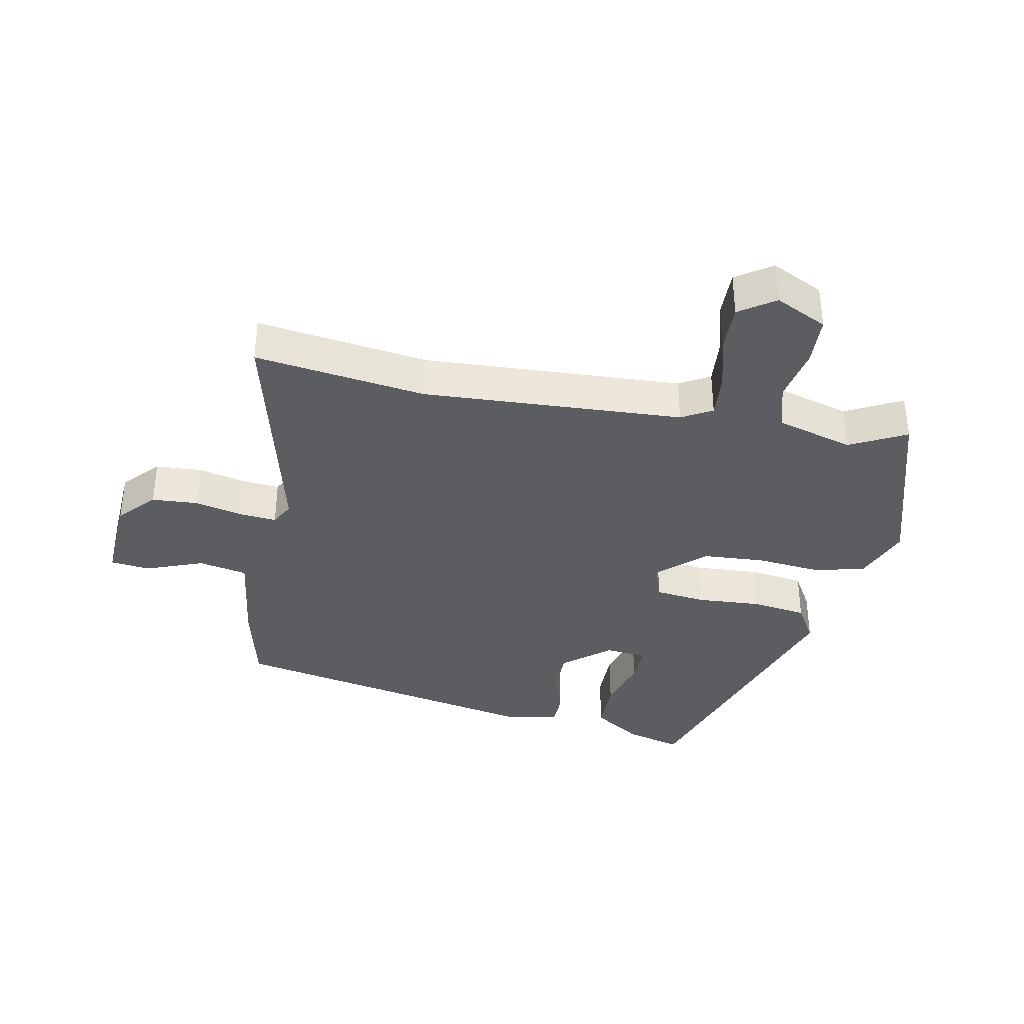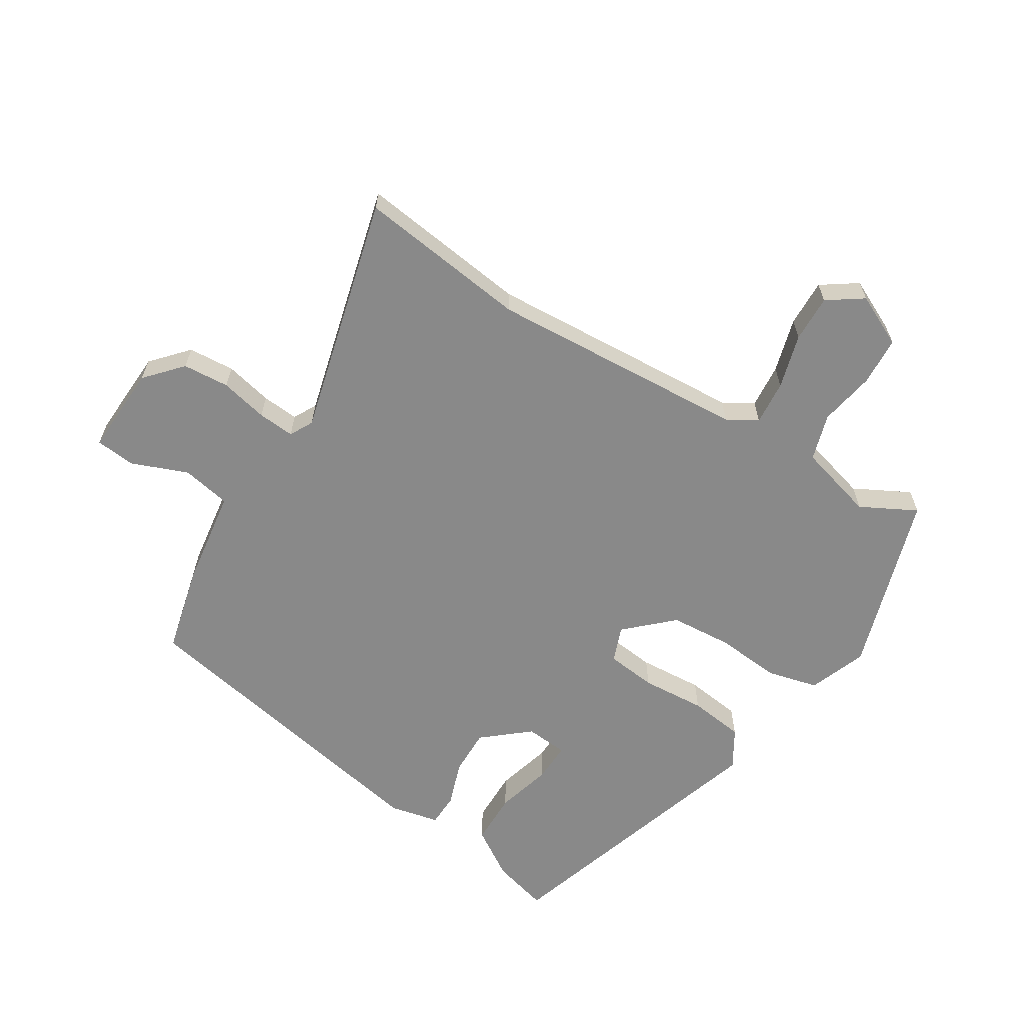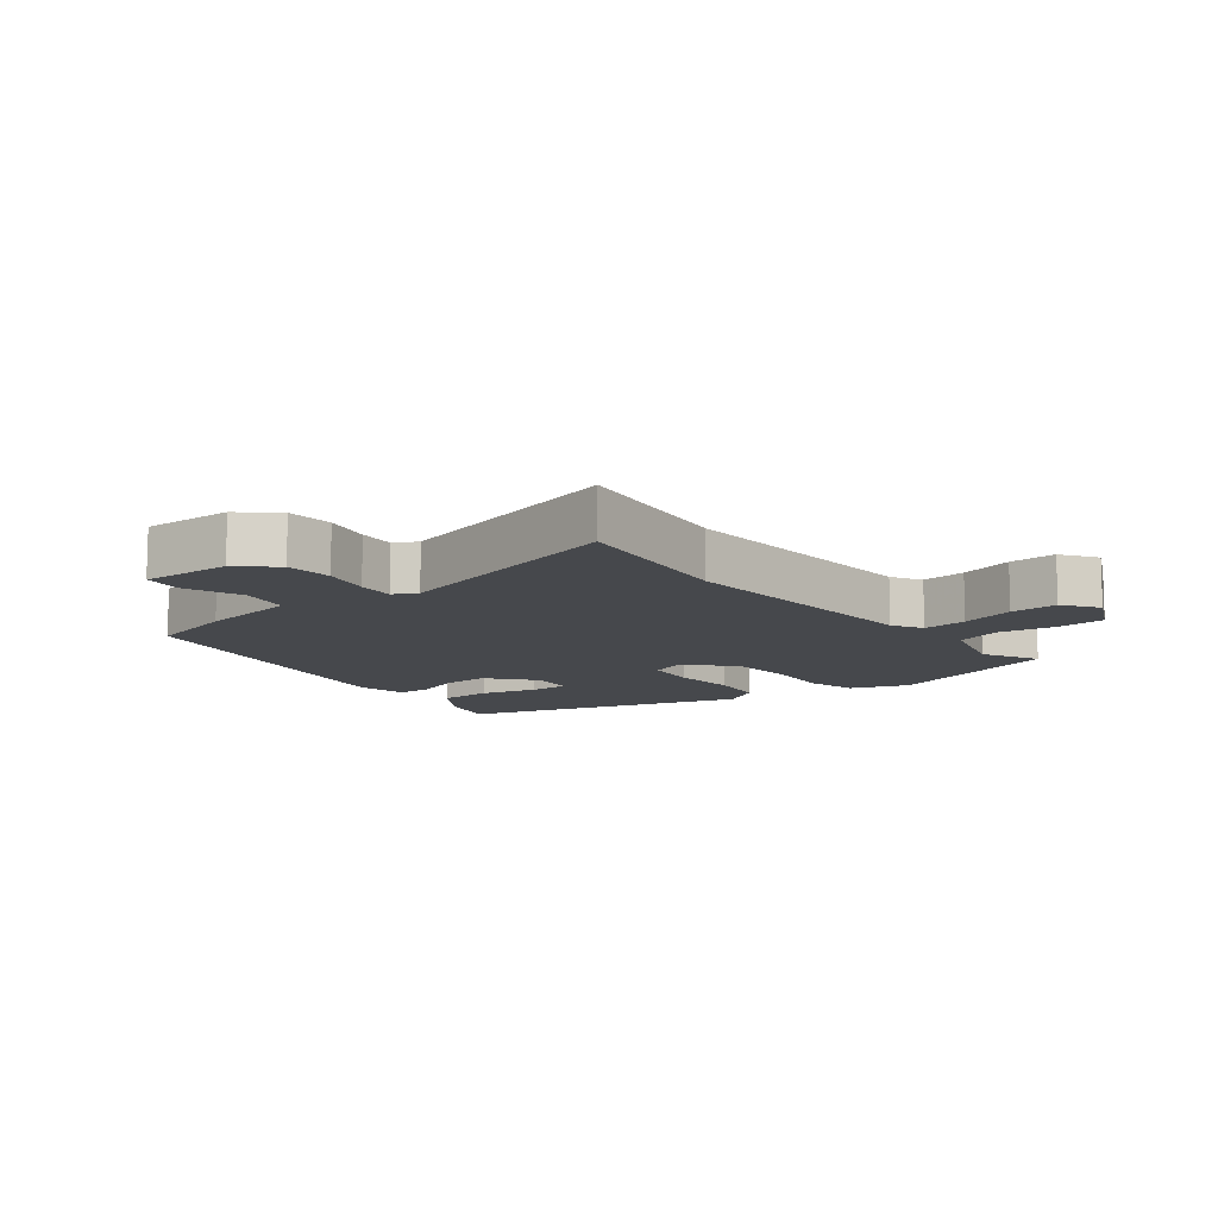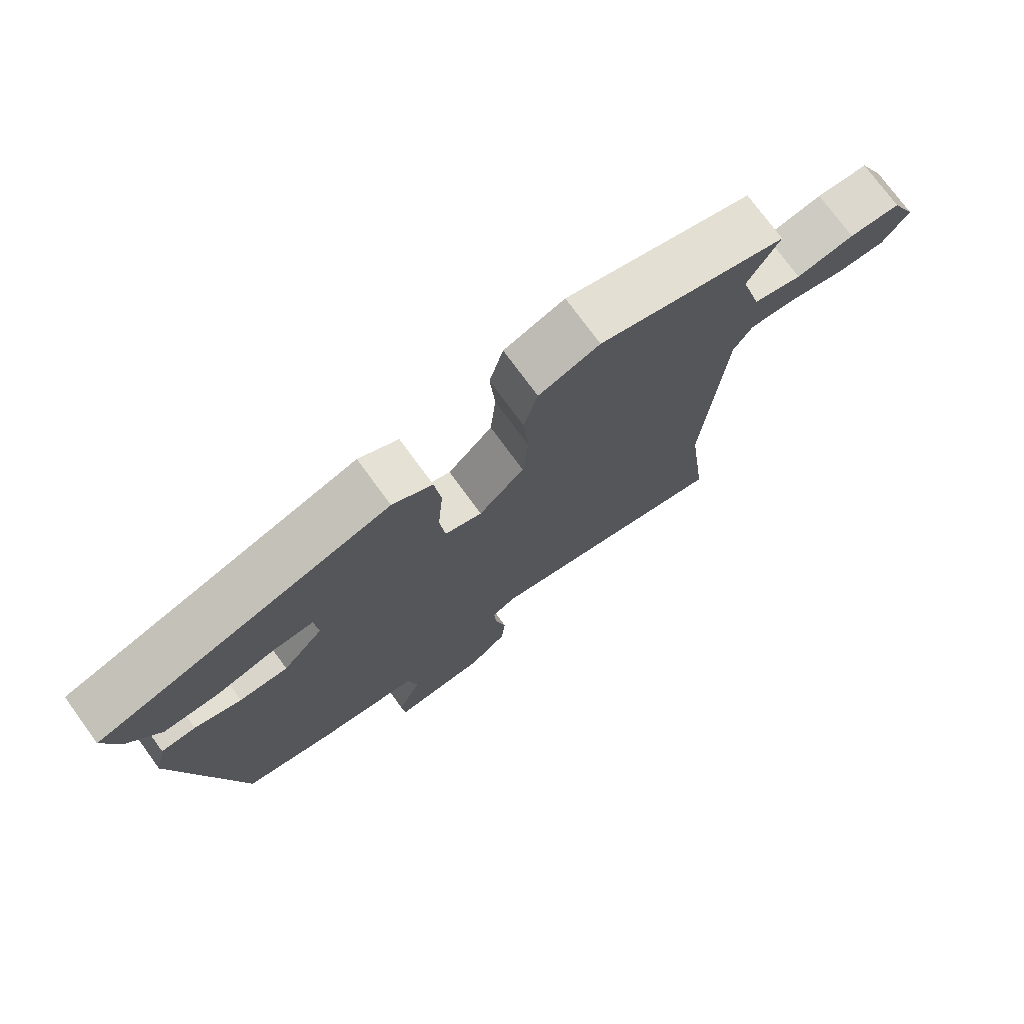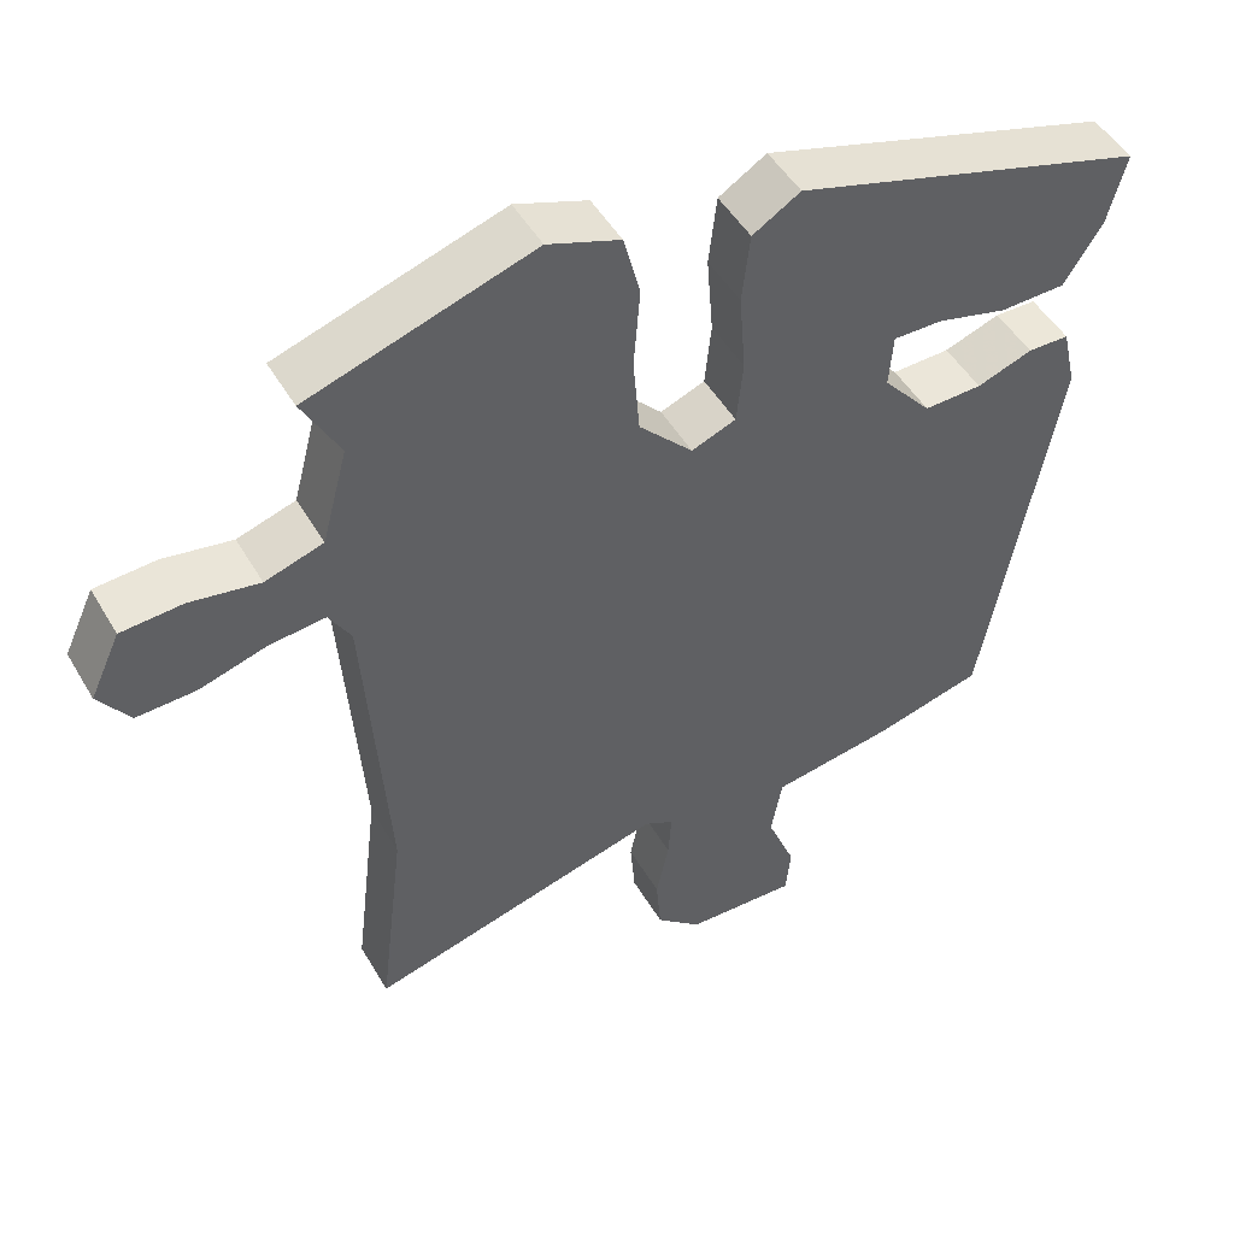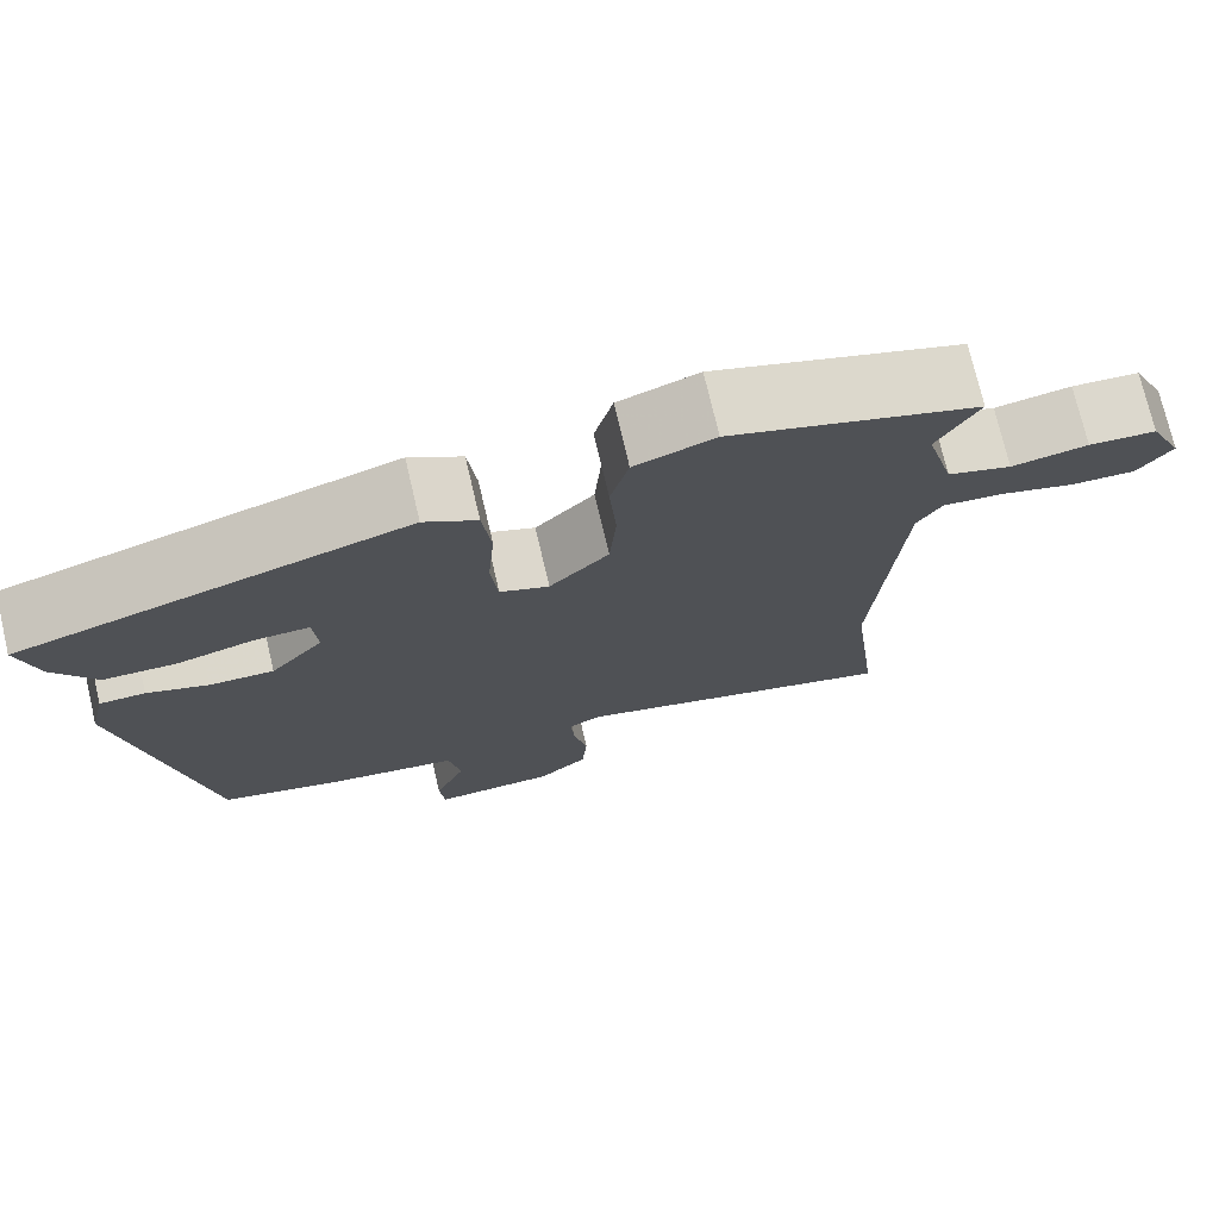
<metadata>
{"format":"obj","ext":"obj","renderer":"f3d","projection":"perspective","resolution":1024,"background":"white","views":[{"elev":-36.4,"azim":-102.2,"up":"+Y"},{"elev":-63.2,"azim":-122.5,"up":"+Y"},{"elev":-11.2,"azim":-142.3,"up":"+Y"},{"elev":75.4,"azim":143.8,"up":"+Z"},{"elev":48.7,"azim":-29.2,"up":"+Z"},{"elev":74.1,"azim":166.8,"up":"+Z"}]}
</metadata>
<code>
v 0.361 0.07 -0.483
v 0.224 0.07 -0.518
v 0.07 0.07 -0.542
v 0.056 0.07 -0.619
v 0.092 0.07 -0.708
v 0.086 0.07 -0.77
v -0.055 0.07 -0.765
v -0.112 0.07 -0.715
v -0.118 0.07 -0.642
v -0.102 0.07 -0.567
v -0.098 0.07 -0.509
v -0.135 0.07 -0.49
v -0.511 0.07 -0.591
v -0.479 0.07 -0.322
v -0.508 0.07 0.085
v -0.536 0.07 0.132
v -0.606 0.07 0.125
v -0.691 0.07 0.1
v -0.765 0.07 0.097
v -0.804 0.07 0.152
v -0.766 0.07 0.234
v -0.689 0.07 0.239
v -0.602 0.07 0.224
v -0.529 0.07 0.247
v -0.497 0.07 0.368
v -0.544 0.07 0.455
v -0.262 0.07 0.546
v -0.171 0.07 0.513
v -0.15 0.07 0.433
v -0.158 0.07 0.331
v -0.15 0.07 0.233
v -0.082 0.07 0.162
v -0.026 0.07 0.184
v -0.018 0.07 0.263
v -0.026 0.07 0.364
v -0.016 0.07 0.451
v 0.044 0.07 0.488
v 0.487 0.07 0.354
v 0.464 0.07 0.265
v 0.416 0.07 0.189
v 0.333 0.07 0.187
v 0.245 0.07 0.21
v 0.183 0.07 0.211
v 0.178 0.07 0.144
v 0.239 0.07 0.073
v 0.312 0.07 0.075
v 0.382 0.07 0.1
v 0.434 0.07 0.099
v 0.452 0.07 0.021
v 0.361 0 -0.483
v 0.224 0 -0.518
v 0.07 0 -0.542
v 0.056 0 -0.619
v 0.092 0 -0.708
v 0.086 0 -0.77
v -0.055 0 -0.765
v -0.112 0 -0.715
v -0.118 0 -0.642
v -0.102 0 -0.567
v -0.098 0 -0.509
v -0.135 0 -0.49
v -0.511 0 -0.591
v -0.479 0 -0.322
v -0.508 0 0.085
v -0.536 0 0.132
v -0.606 0 0.125
v -0.691 0 0.1
v -0.765 0 0.097
v -0.804 0 0.152
v -0.766 0 0.234
v -0.689 0 0.239
v -0.602 0 0.224
v -0.529 0 0.247
v -0.497 0 0.368
v -0.544 0 0.455
v -0.262 0 0.546
v -0.171 0 0.513
v -0.15 0 0.433
v -0.158 0 0.331
v -0.15 0 0.233
v -0.082 0 0.162
v -0.026 0 0.184
v -0.018 0 0.263
v -0.026 0 0.364
v -0.016 0 0.451
v 0.044 0 0.488
v 0.487 0 0.354
v 0.464 0 0.265
v 0.416 0 0.189
v 0.333 0 0.187
v 0.245 0 0.21
v 0.183 0 0.211
v 0.178 0 0.144
v 0.239 0 0.073
v 0.312 0 0.075
v 0.382 0 0.1
v 0.434 0 0.099
v 0.452 0 0.021
f 1 2 3
f 49 1 3
f 48 49 3
f 47 48 3
f 46 47 3
f 45 46 3
f 44 45 3
f 43 44 3 4
f 40 41 42
f 39 40 42
f 38 39 42
f 37 38 42
f 36 37 42
f 35 36 42
f 34 35 42 43
f 33 34 43 4
f 28 29 30
f 27 28 30
f 26 27 30
f 25 26 30
f 24 25 30 31
f 23 24 31 32
f 21 22 23
f 20 21 23
f 19 20 23
f 18 19 23
f 17 18 23
f 16 17 23
f 12 13 14
f 12 14 15
f 11 12 15 16
f 8 9 10
f 7 8 10
f 6 7 10
f 5 6 10
f 4 5 10
f 4 10 11
f 32 33 4 11
f 16 23 32
f 11 16 32
f 52 51 50
f 52 50 98
f 52 98 97
f 52 97 96
f 52 96 95
f 52 95 94
f 52 94 93
f 53 52 93 92
f 91 90 89
f 91 89 88
f 91 88 87
f 91 87 86
f 91 86 85
f 91 85 84
f 92 91 84 83
f 53 92 83 82
f 79 78 77
f 79 77 76
f 79 76 75
f 79 75 74
f 80 79 74 73
f 81 80 73 72
f 72 71 70
f 72 70 69
f 72 69 68
f 72 68 67
f 72 67 66
f 72 66 65
f 63 62 61
f 64 63 61
f 65 64 61 60
f 59 58 57
f 59 57 56
f 59 56 55
f 59 55 54
f 59 54 53
f 60 59 53
f 60 53 82 81
f 81 72 65
f 81 65 60
f 1 50 51 2
f 2 51 52 3
f 3 52 53 4
f 4 53 54 5
f 5 54 55 6
f 6 55 56 7
f 7 56 57 8
f 8 57 58 9
f 9 58 59 10
f 10 59 60 11
f 11 60 61 12
f 12 61 62 13
f 13 62 63 14
f 14 63 64 15
f 15 64 65 16
f 16 65 66 17
f 17 66 67 18
f 18 67 68 19
f 19 68 69 20
f 20 69 70 21
f 21 70 71 22
f 22 71 72 23
f 23 72 73 24
f 24 73 74 25
f 25 74 75 26
f 26 75 76 27
f 27 76 77 28
f 28 77 78 29
f 29 78 79 30
f 30 79 80 31
f 31 80 81 32
f 32 81 82 33
f 33 82 83 34
f 34 83 84 35
f 35 84 85 36
f 36 85 86 37
f 37 86 87 38
f 38 87 88 39
f 39 88 89 40
f 40 89 90 41
f 41 90 91 42
f 42 91 92 43
f 43 92 93 44
f 44 93 94 45
f 45 94 95 46
f 46 95 96 47
f 47 96 97 48
f 48 97 98 49
f 49 98 50 1

</code>
